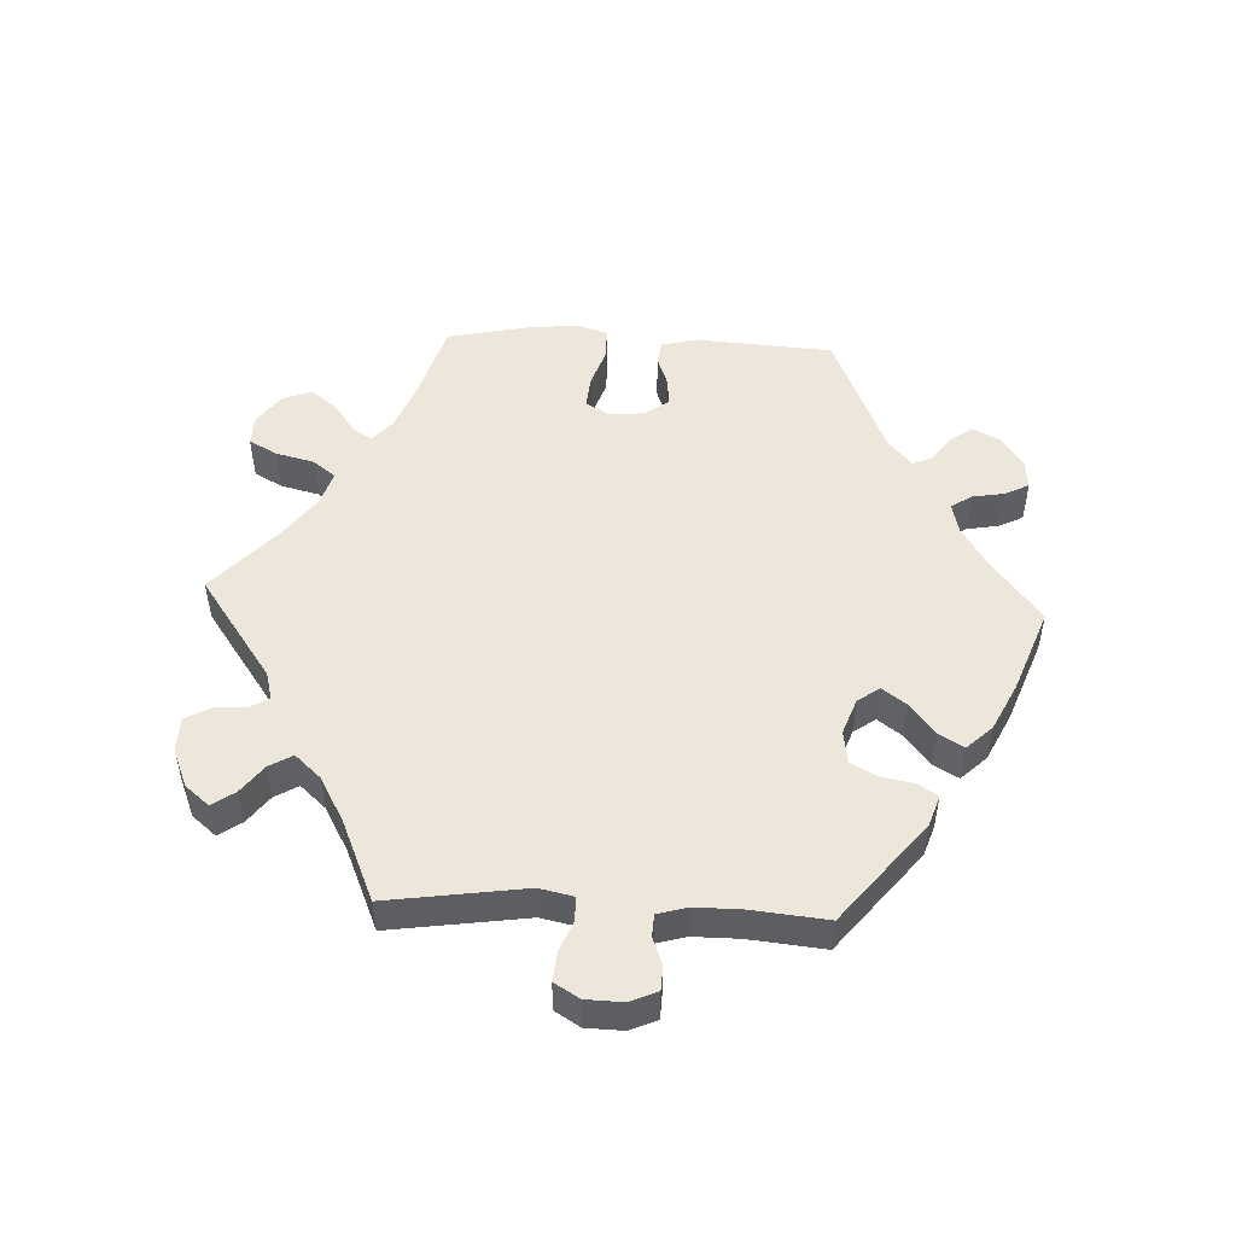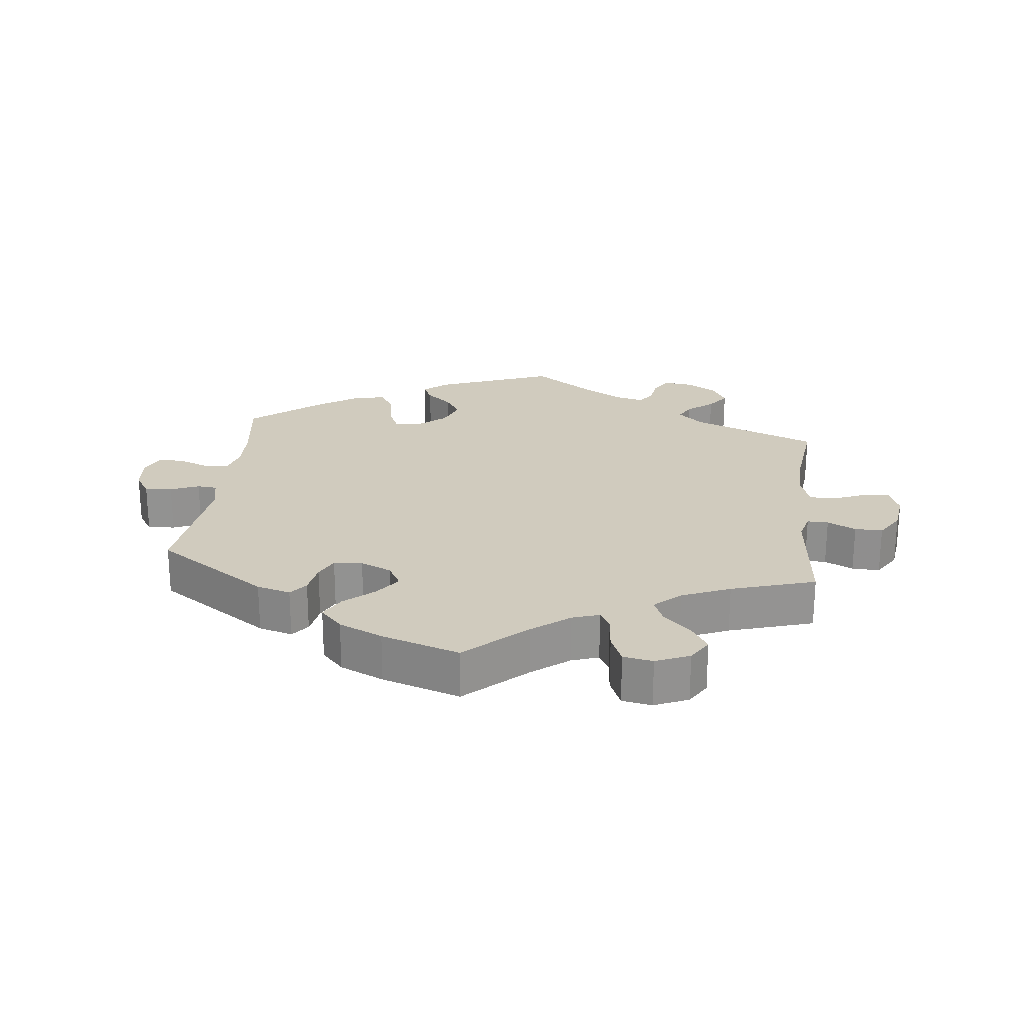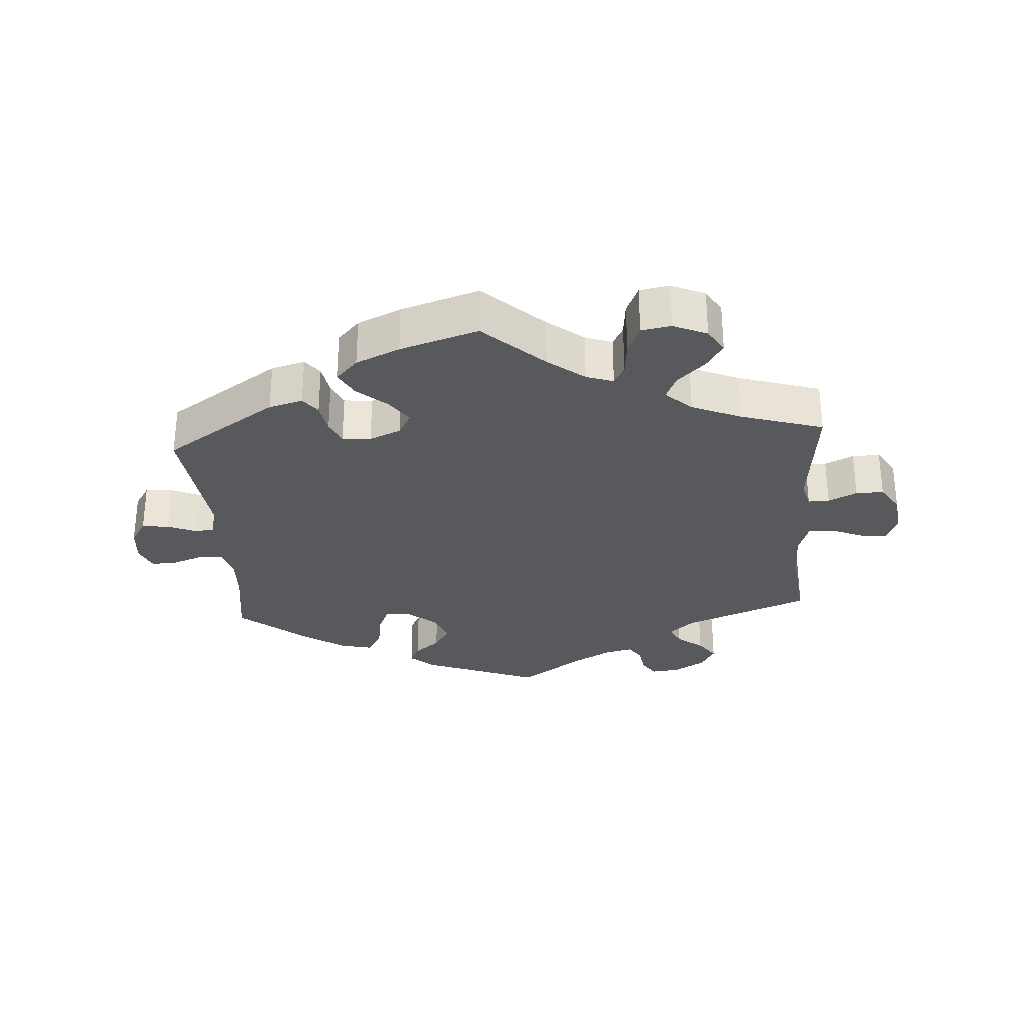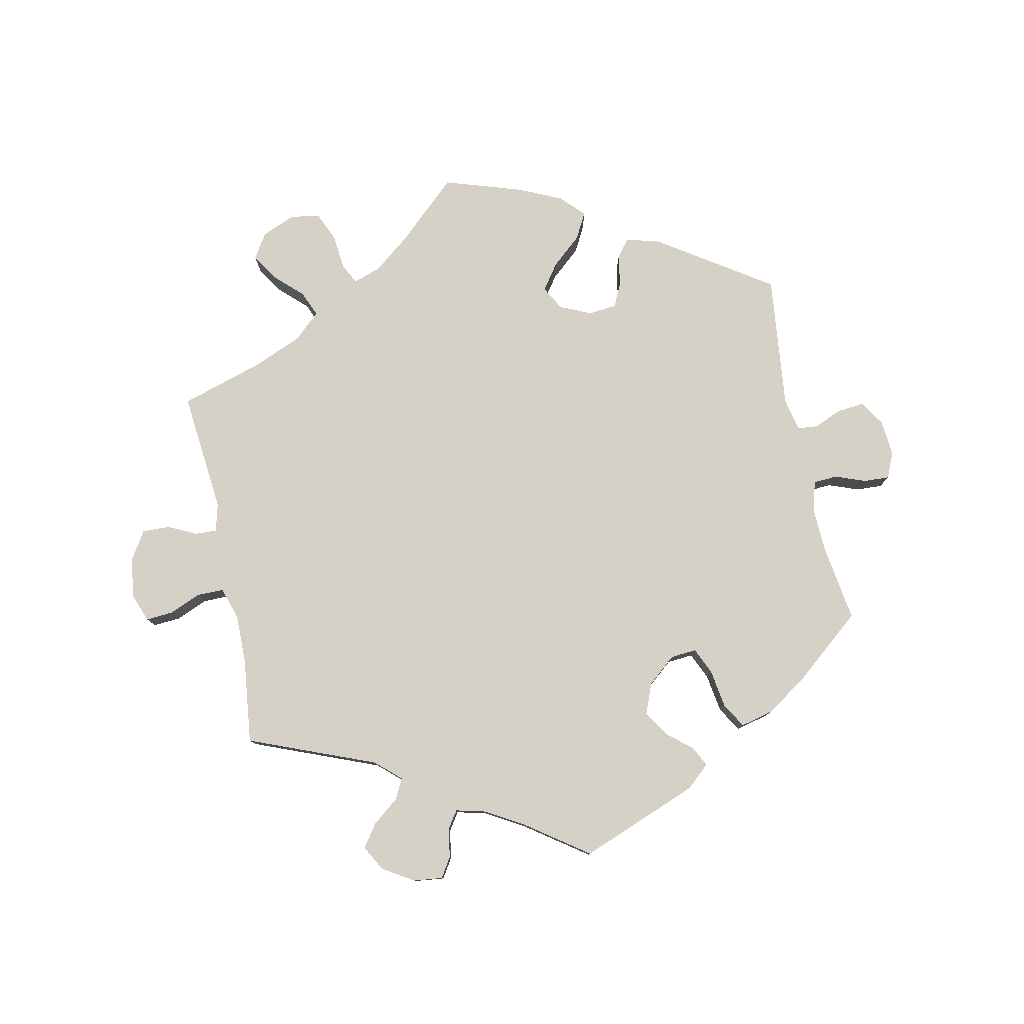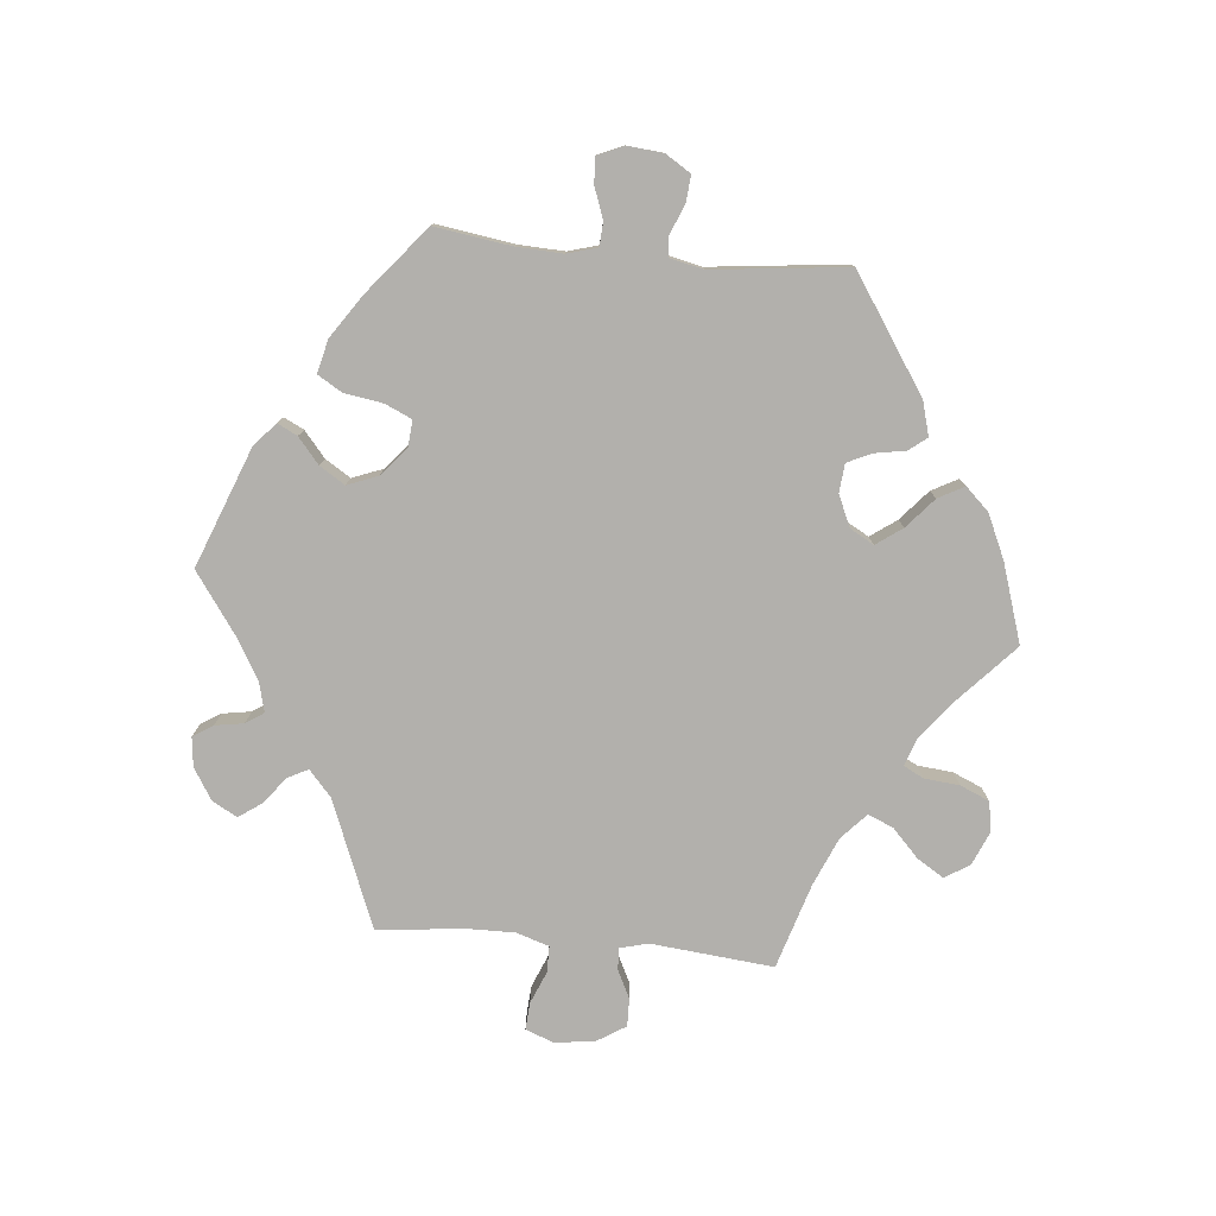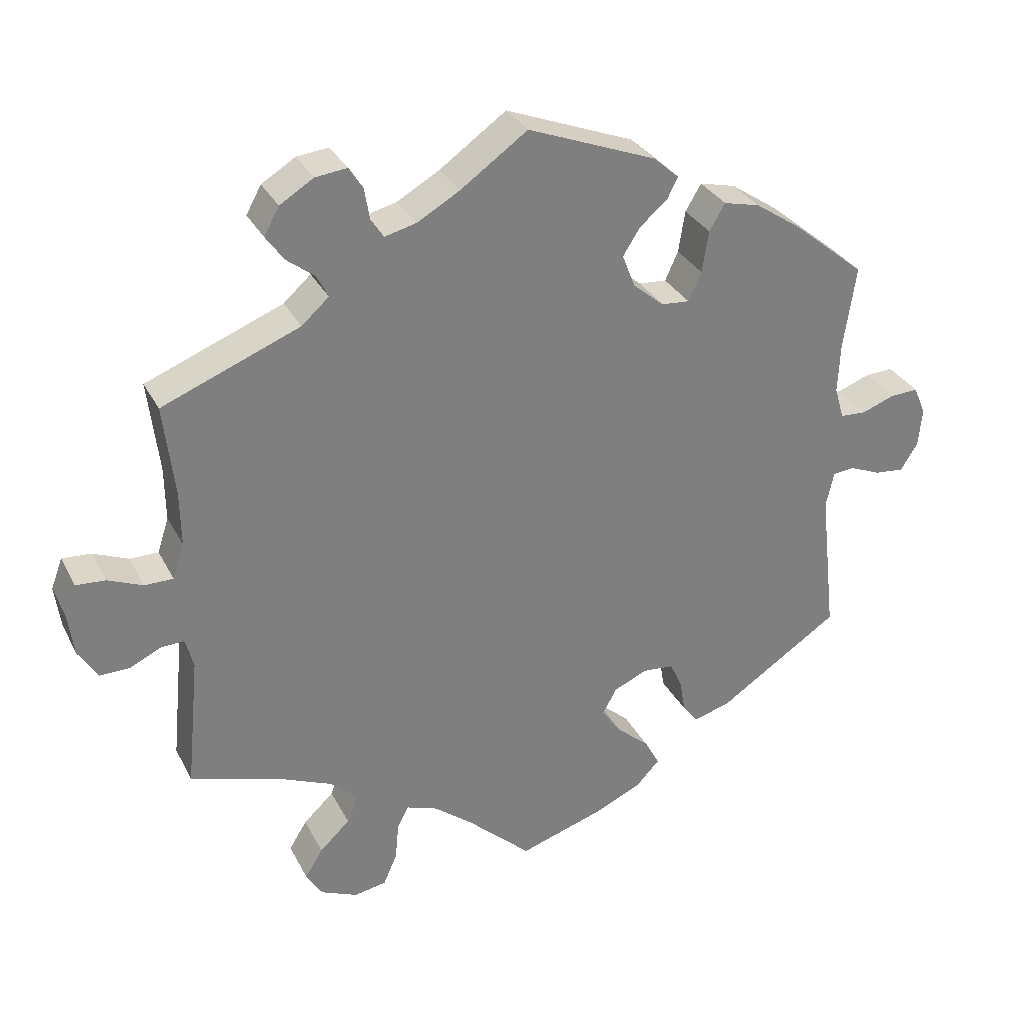
<metadata>
{"format":"obj","ext":"obj","renderer":"f3d","projection":"perspective","resolution":1024,"background":"white","views":[{"elev":51.1,"azim":-27.2,"up":"+Y"},{"elev":23.6,"azim":-173.5,"up":"+Y"},{"elev":-29.8,"azim":-176.2,"up":"+Y"},{"elev":79.0,"azim":-11.8,"up":"+Y"},{"elev":-78.7,"azim":84.5,"up":"+Y"},{"elev":31.2,"azim":-23.4,"up":"+Z"}]}
</metadata>
<code>
v -0.483 0.07 -0.105
v -0.494 0.07 -0.063
v -0.526 0.07 -0.064
v -0.569 0.07 -0.085
v -0.611 0.07 -0.086
v -0.638 0.07 -0.043
v -0.646 0.07 0.017
v -0.63 0.07 0.06
v -0.589 0.07 0.057
v -0.541 0.07 0.037
v -0.501 0.07 0.037
v -0.485 0.07 0.086
v -0.486 0.07 0.161
v -0.501 0.07 0.289
v -0.31 0.07 0.365
v -0.272 0.07 0.399
v -0.288 0.07 0.43
v -0.327 0.07 0.46
v -0.352 0.07 0.495
v -0.331 0.07 0.533
v -0.284 0.07 0.562
v -0.24 0.07 0.567
v -0.221 0.07 0.537
v -0.214 0.07 0.494
v -0.196 0.07 0.467
v -0.152 0.07 0.478
v -0.093 0.07 0.512
v 0 0.07 0.578
v 0.179 0.07 0.509
v 0.214 0.07 0.478
v 0.199 0.07 0.448
v 0.161 0.07 0.416
v 0.137 0.07 0.378
v 0.155 0.07 0.332
v 0.198 0.07 0.296
v 0.237 0.07 0.293
v 0.255 0.07 0.333
v 0.264 0.07 0.391
v 0.286 0.07 0.428
v 0.336 0.07 0.416
v 0.4 0.07 0.373
v 0.501 0.07 0.29
v 0.484 0.07 0.174
v 0.481 0.07 0.105
v 0.494 0.07 0.06
v 0.53 0.07 0.058
v 0.576 0.07 0.075
v 0.615 0.07 0.077
v 0.632 0.07 0.038
v 0.627 0.07 -0.016
v 0.603 0.07 -0.054
v 0.562 0.07 -0.05
v 0.519 0.07 -0.032
v 0.489 0.07 -0.035
v 0.478 0.07 -0.085
v 0.501 0.07 -0.288
v 0.331 0.07 -0.401
v 0.28 0.07 -0.415
v 0.259 0.07 -0.388
v 0.251 0.07 -0.341
v 0.234 0.07 -0.305
v 0.191 0.07 -0.301
v 0.144 0.07 -0.322
v 0.124 0.07 -0.358
v 0.152 0.07 -0.397
v 0.197 0.07 -0.436
v 0.218 0.07 -0.475
v 0.185 0.07 -0.51
v 0.119 0.07 -0.54
v 0.001 0.07 -0.578
v -0.09 0.07 -0.494
v -0.145 0.07 -0.451
v -0.186 0.07 -0.437
v -0.202 0.07 -0.467
v -0.207 0.07 -0.52
v -0.226 0.07 -0.564
v -0.271 0.07 -0.572
v -0.322 0.07 -0.55
v -0.345 0.07 -0.513
v -0.32 0.07 -0.473
v -0.278 0.07 -0.433
v -0.262 0.07 -0.395
v -0.301 0.07 -0.359
v -0.374 0.07 -0.328
v -0.501 0.07 -0.289
v -0.483 0 -0.105
v -0.494 0 -0.063
v -0.526 0 -0.064
v -0.569 0 -0.085
v -0.611 0 -0.086
v -0.638 0 -0.043
v -0.646 0 0.017
v -0.63 0 0.06
v -0.589 0 0.057
v -0.541 0 0.037
v -0.501 0 0.037
v -0.485 0 0.086
v -0.486 0 0.161
v -0.501 0 0.289
v -0.31 0 0.365
v -0.272 0 0.399
v -0.288 0 0.43
v -0.327 0 0.46
v -0.352 0 0.495
v -0.331 0 0.533
v -0.284 0 0.562
v -0.24 0 0.567
v -0.221 0 0.537
v -0.214 0 0.494
v -0.196 0 0.467
v -0.152 0 0.478
v -0.093 0 0.512
v 0 0 0.578
v 0.179 0 0.509
v 0.214 0 0.478
v 0.199 0 0.448
v 0.161 0 0.416
v 0.137 0 0.378
v 0.155 0 0.332
v 0.198 0 0.296
v 0.237 0 0.293
v 0.255 0 0.333
v 0.264 0 0.391
v 0.286 0 0.428
v 0.336 0 0.416
v 0.4 0 0.373
v 0.501 0 0.29
v 0.484 0 0.174
v 0.481 0 0.105
v 0.494 0 0.06
v 0.53 0 0.058
v 0.576 0 0.075
v 0.615 0 0.077
v 0.632 0 0.038
v 0.627 0 -0.016
v 0.603 0 -0.054
v 0.562 0 -0.05
v 0.519 0 -0.032
v 0.489 0 -0.035
v 0.478 0 -0.085
v 0.501 0 -0.288
v 0.331 0 -0.401
v 0.28 0 -0.415
v 0.259 0 -0.388
v 0.251 0 -0.341
v 0.234 0 -0.305
v 0.191 0 -0.301
v 0.144 0 -0.322
v 0.124 0 -0.358
v 0.152 0 -0.397
v 0.197 0 -0.436
v 0.218 0 -0.475
v 0.185 0 -0.51
v 0.119 0 -0.54
v 0.001 0 -0.578
v -0.09 0 -0.494
v -0.145 0 -0.451
v -0.186 0 -0.437
v -0.202 0 -0.467
v -0.207 0 -0.52
v -0.226 0 -0.564
v -0.271 0 -0.572
v -0.322 0 -0.55
v -0.345 0 -0.513
v -0.32 0 -0.473
v -0.278 0 -0.433
v -0.262 0 -0.395
v -0.301 0 -0.359
v -0.374 0 -0.328
v -0.501 0 -0.289
f 84 85 1
f 83 84 1 2
f 82 83 2
f 78 79 80 81
f 78 81 82
f 77 78 82
f 74 75 76 77
f 73 74 77 82
f 72 73 82 2
f 68 69 70 71
f 68 71 72 2
f 65 66 67 68
f 64 65 68 2
f 57 58 59 60
f 55 56 57 60
f 54 55 60 61
f 50 51 52 53
f 50 53 54
f 49 50 54
f 46 47 48 49
f 45 46 49 54
f 44 45 54 61
f 40 41 42 43
f 37 38 39 40
f 36 37 40 43
f 35 36 43 44
f 29 30 31 32
f 27 28 29 32
f 26 27 32 33
f 25 26 33 34
f 21 22 23 24
f 21 24 25
f 20 21 25
f 17 18 19 20
f 16 17 20 25
f 15 16 25 34
f 13 14 15 34
f 7 8 9 10
f 7 10 11
f 6 7 11
f 3 4 5 6
f 2 3 6 11
f 63 64 2 11
f 35 44 61 62
f 12 13 34 35
f 35 62 63
f 11 12 35 63
f 86 170 169
f 87 86 169 168
f 87 168 167
f 166 165 164 163
f 167 166 163
f 167 163 162
f 162 161 160 159
f 167 162 159 158
f 87 167 158 157
f 156 155 154 153
f 87 157 156 153
f 153 152 151 150
f 87 153 150 149
f 145 144 143 142
f 145 142 141 140
f 146 145 140 139
f 138 137 136 135
f 139 138 135
f 139 135 134
f 134 133 132 131
f 139 134 131 130
f 146 139 130 129
f 128 127 126 125
f 125 124 123 122
f 128 125 122 121
f 129 128 121 120
f 117 116 115 114
f 117 114 113 112
f 118 117 112 111
f 119 118 111 110
f 109 108 107 106
f 110 109 106
f 110 106 105
f 105 104 103 102
f 110 105 102 101
f 119 110 101 100
f 119 100 99 98
f 95 94 93 92
f 96 95 92
f 96 92 91
f 91 90 89 88
f 96 91 88 87
f 96 87 149 148
f 147 146 129 120
f 120 119 98 97
f 148 147 120
f 148 120 97 96
f 1 86 87 2
f 2 87 88 3
f 3 88 89 4
f 4 89 90 5
f 5 90 91 6
f 6 91 92 7
f 7 92 93 8
f 8 93 94 9
f 9 94 95 10
f 10 95 96 11
f 11 96 97 12
f 12 97 98 13
f 13 98 99 14
f 14 99 100 15
f 15 100 101 16
f 16 101 102 17
f 17 102 103 18
f 18 103 104 19
f 19 104 105 20
f 20 105 106 21
f 21 106 107 22
f 22 107 108 23
f 23 108 109 24
f 24 109 110 25
f 25 110 111 26
f 26 111 112 27
f 27 112 113 28
f 28 113 114 29
f 29 114 115 30
f 30 115 116 31
f 31 116 117 32
f 32 117 118 33
f 33 118 119 34
f 34 119 120 35
f 35 120 121 36
f 36 121 122 37
f 37 122 123 38
f 38 123 124 39
f 39 124 125 40
f 40 125 126 41
f 41 126 127 42
f 42 127 128 43
f 43 128 129 44
f 44 129 130 45
f 45 130 131 46
f 46 131 132 47
f 47 132 133 48
f 48 133 134 49
f 49 134 135 50
f 50 135 136 51
f 51 136 137 52
f 52 137 138 53
f 53 138 139 54
f 54 139 140 55
f 55 140 141 56
f 56 141 142 57
f 57 142 143 58
f 58 143 144 59
f 59 144 145 60
f 60 145 146 61
f 61 146 147 62
f 62 147 148 63
f 63 148 149 64
f 64 149 150 65
f 65 150 151 66
f 66 151 152 67
f 67 152 153 68
f 68 153 154 69
f 69 154 155 70
f 70 155 156 71
f 71 156 157 72
f 72 157 158 73
f 73 158 159 74
f 74 159 160 75
f 75 160 161 76
f 76 161 162 77
f 77 162 163 78
f 78 163 164 79
f 79 164 165 80
f 80 165 166 81
f 81 166 167 82
f 82 167 168 83
f 83 168 169 84
f 84 169 170 85
f 85 170 86 1

</code>
